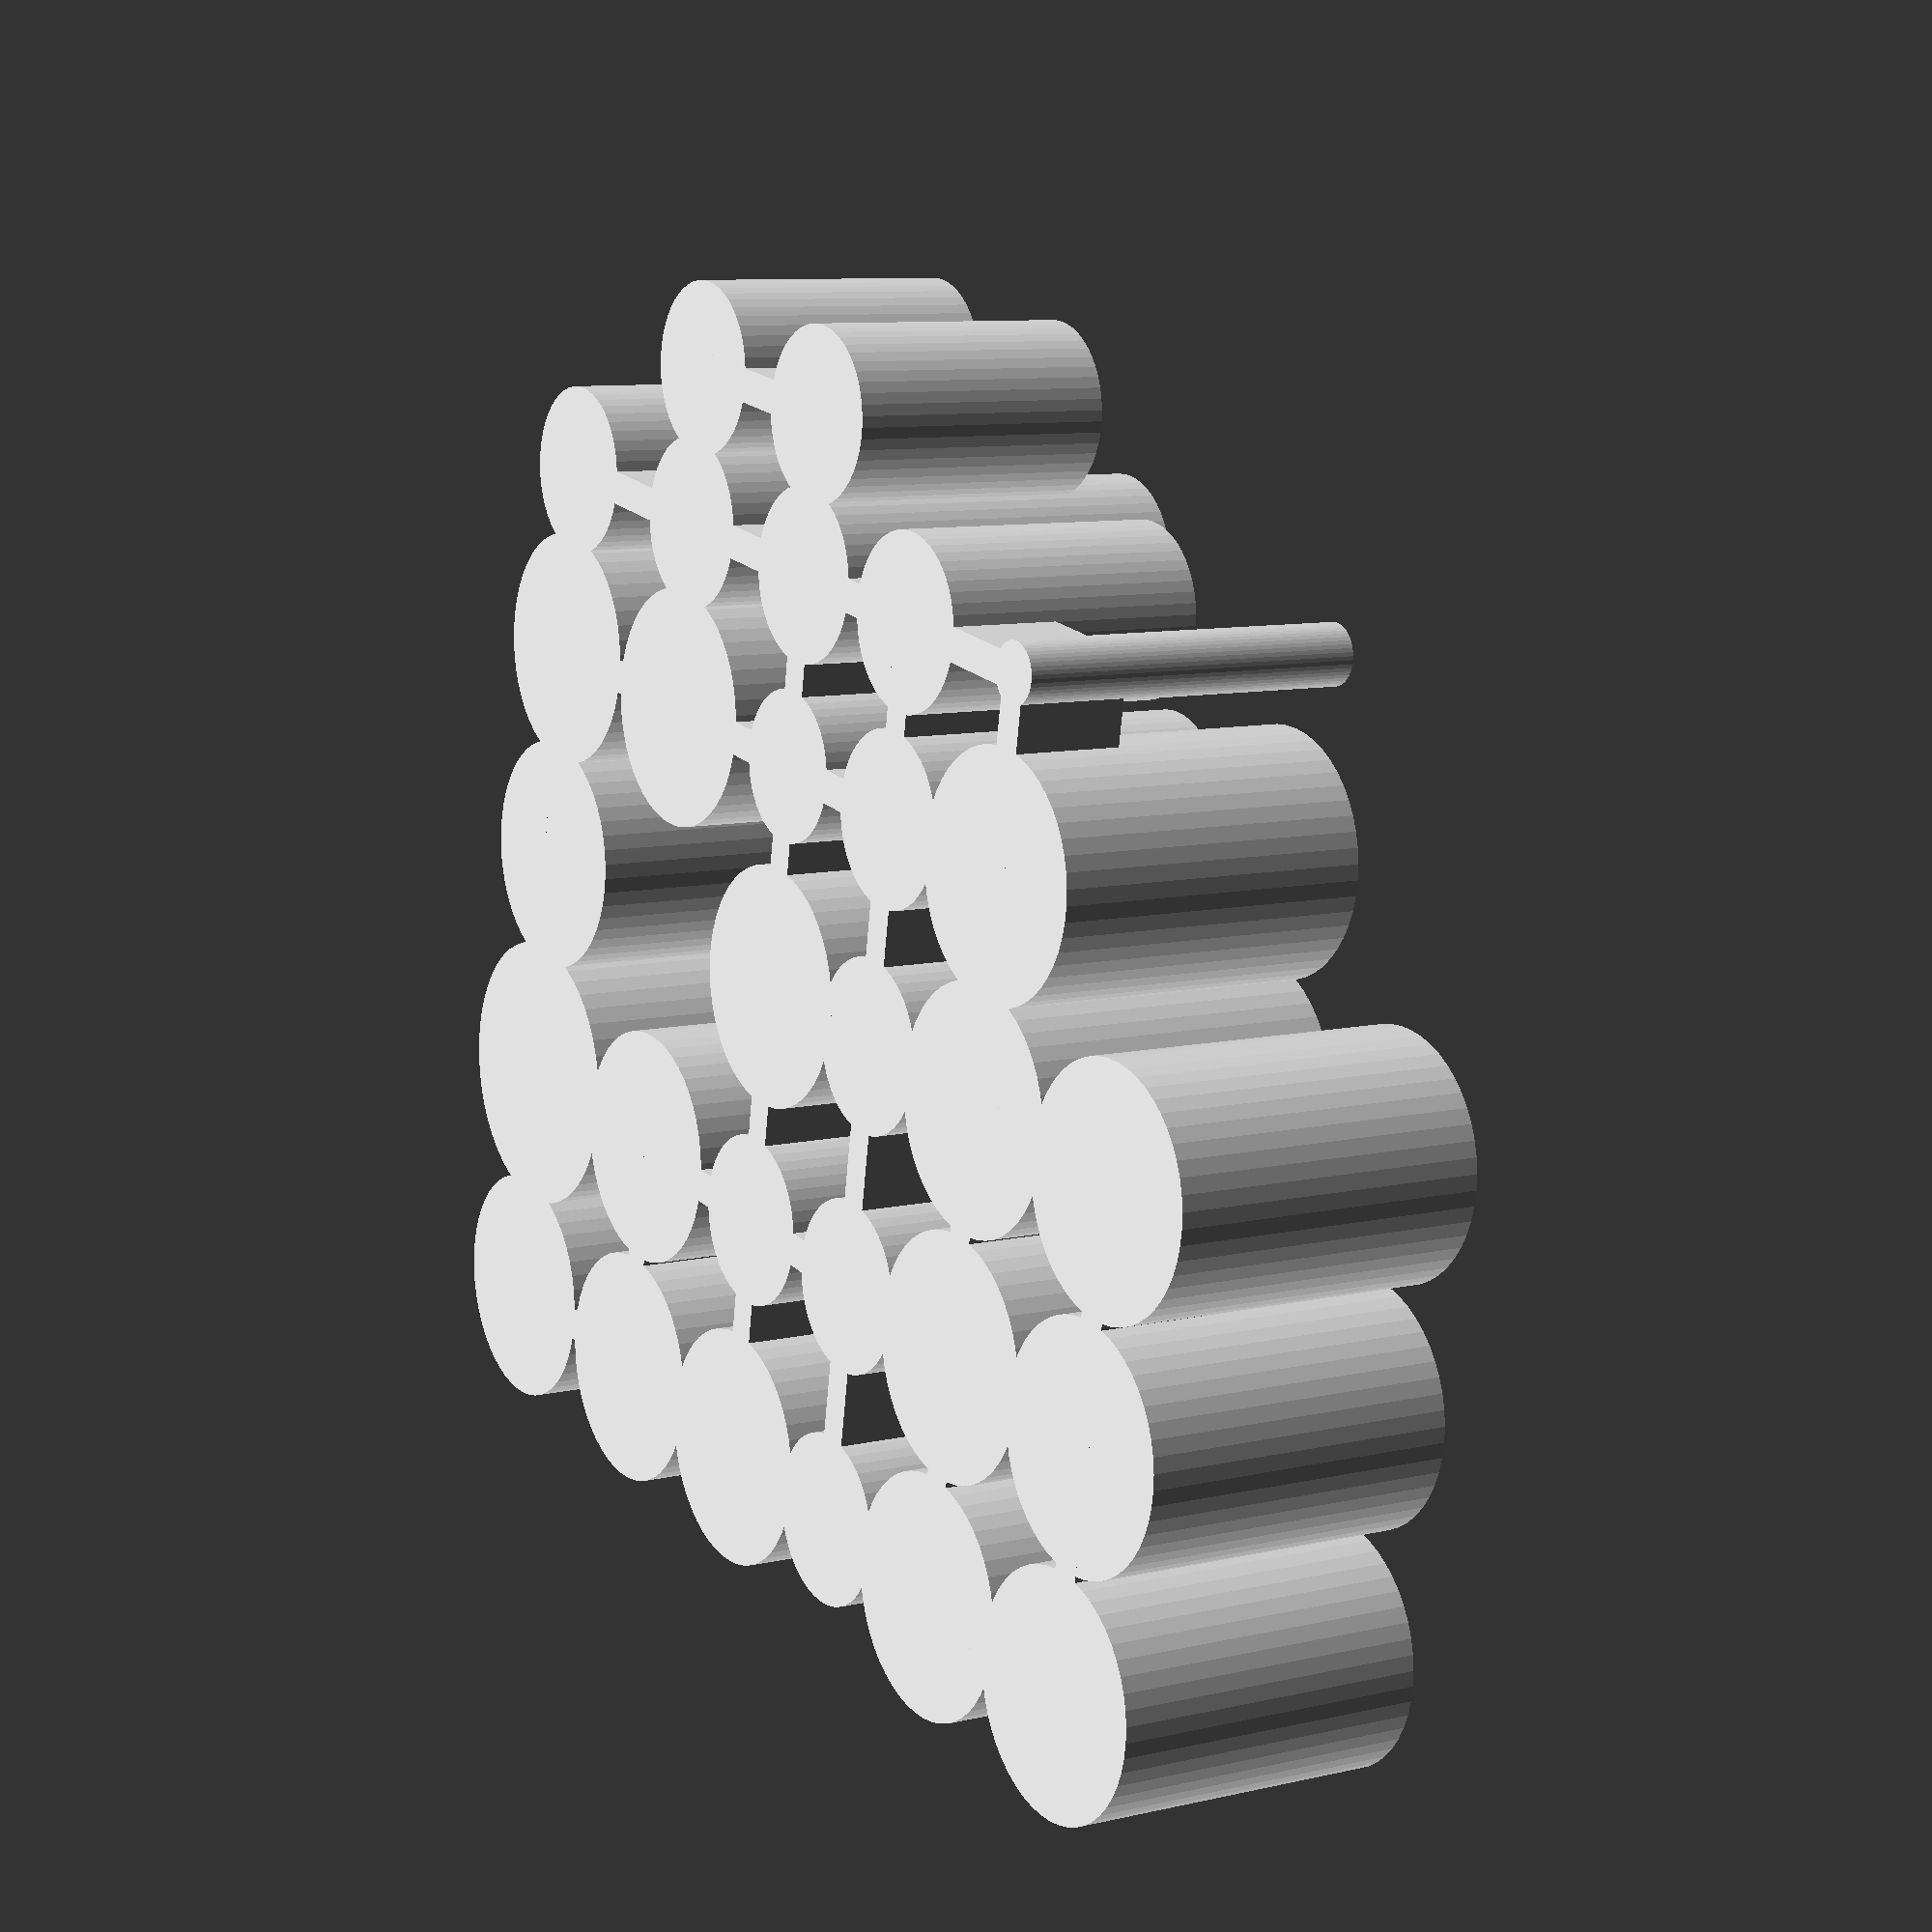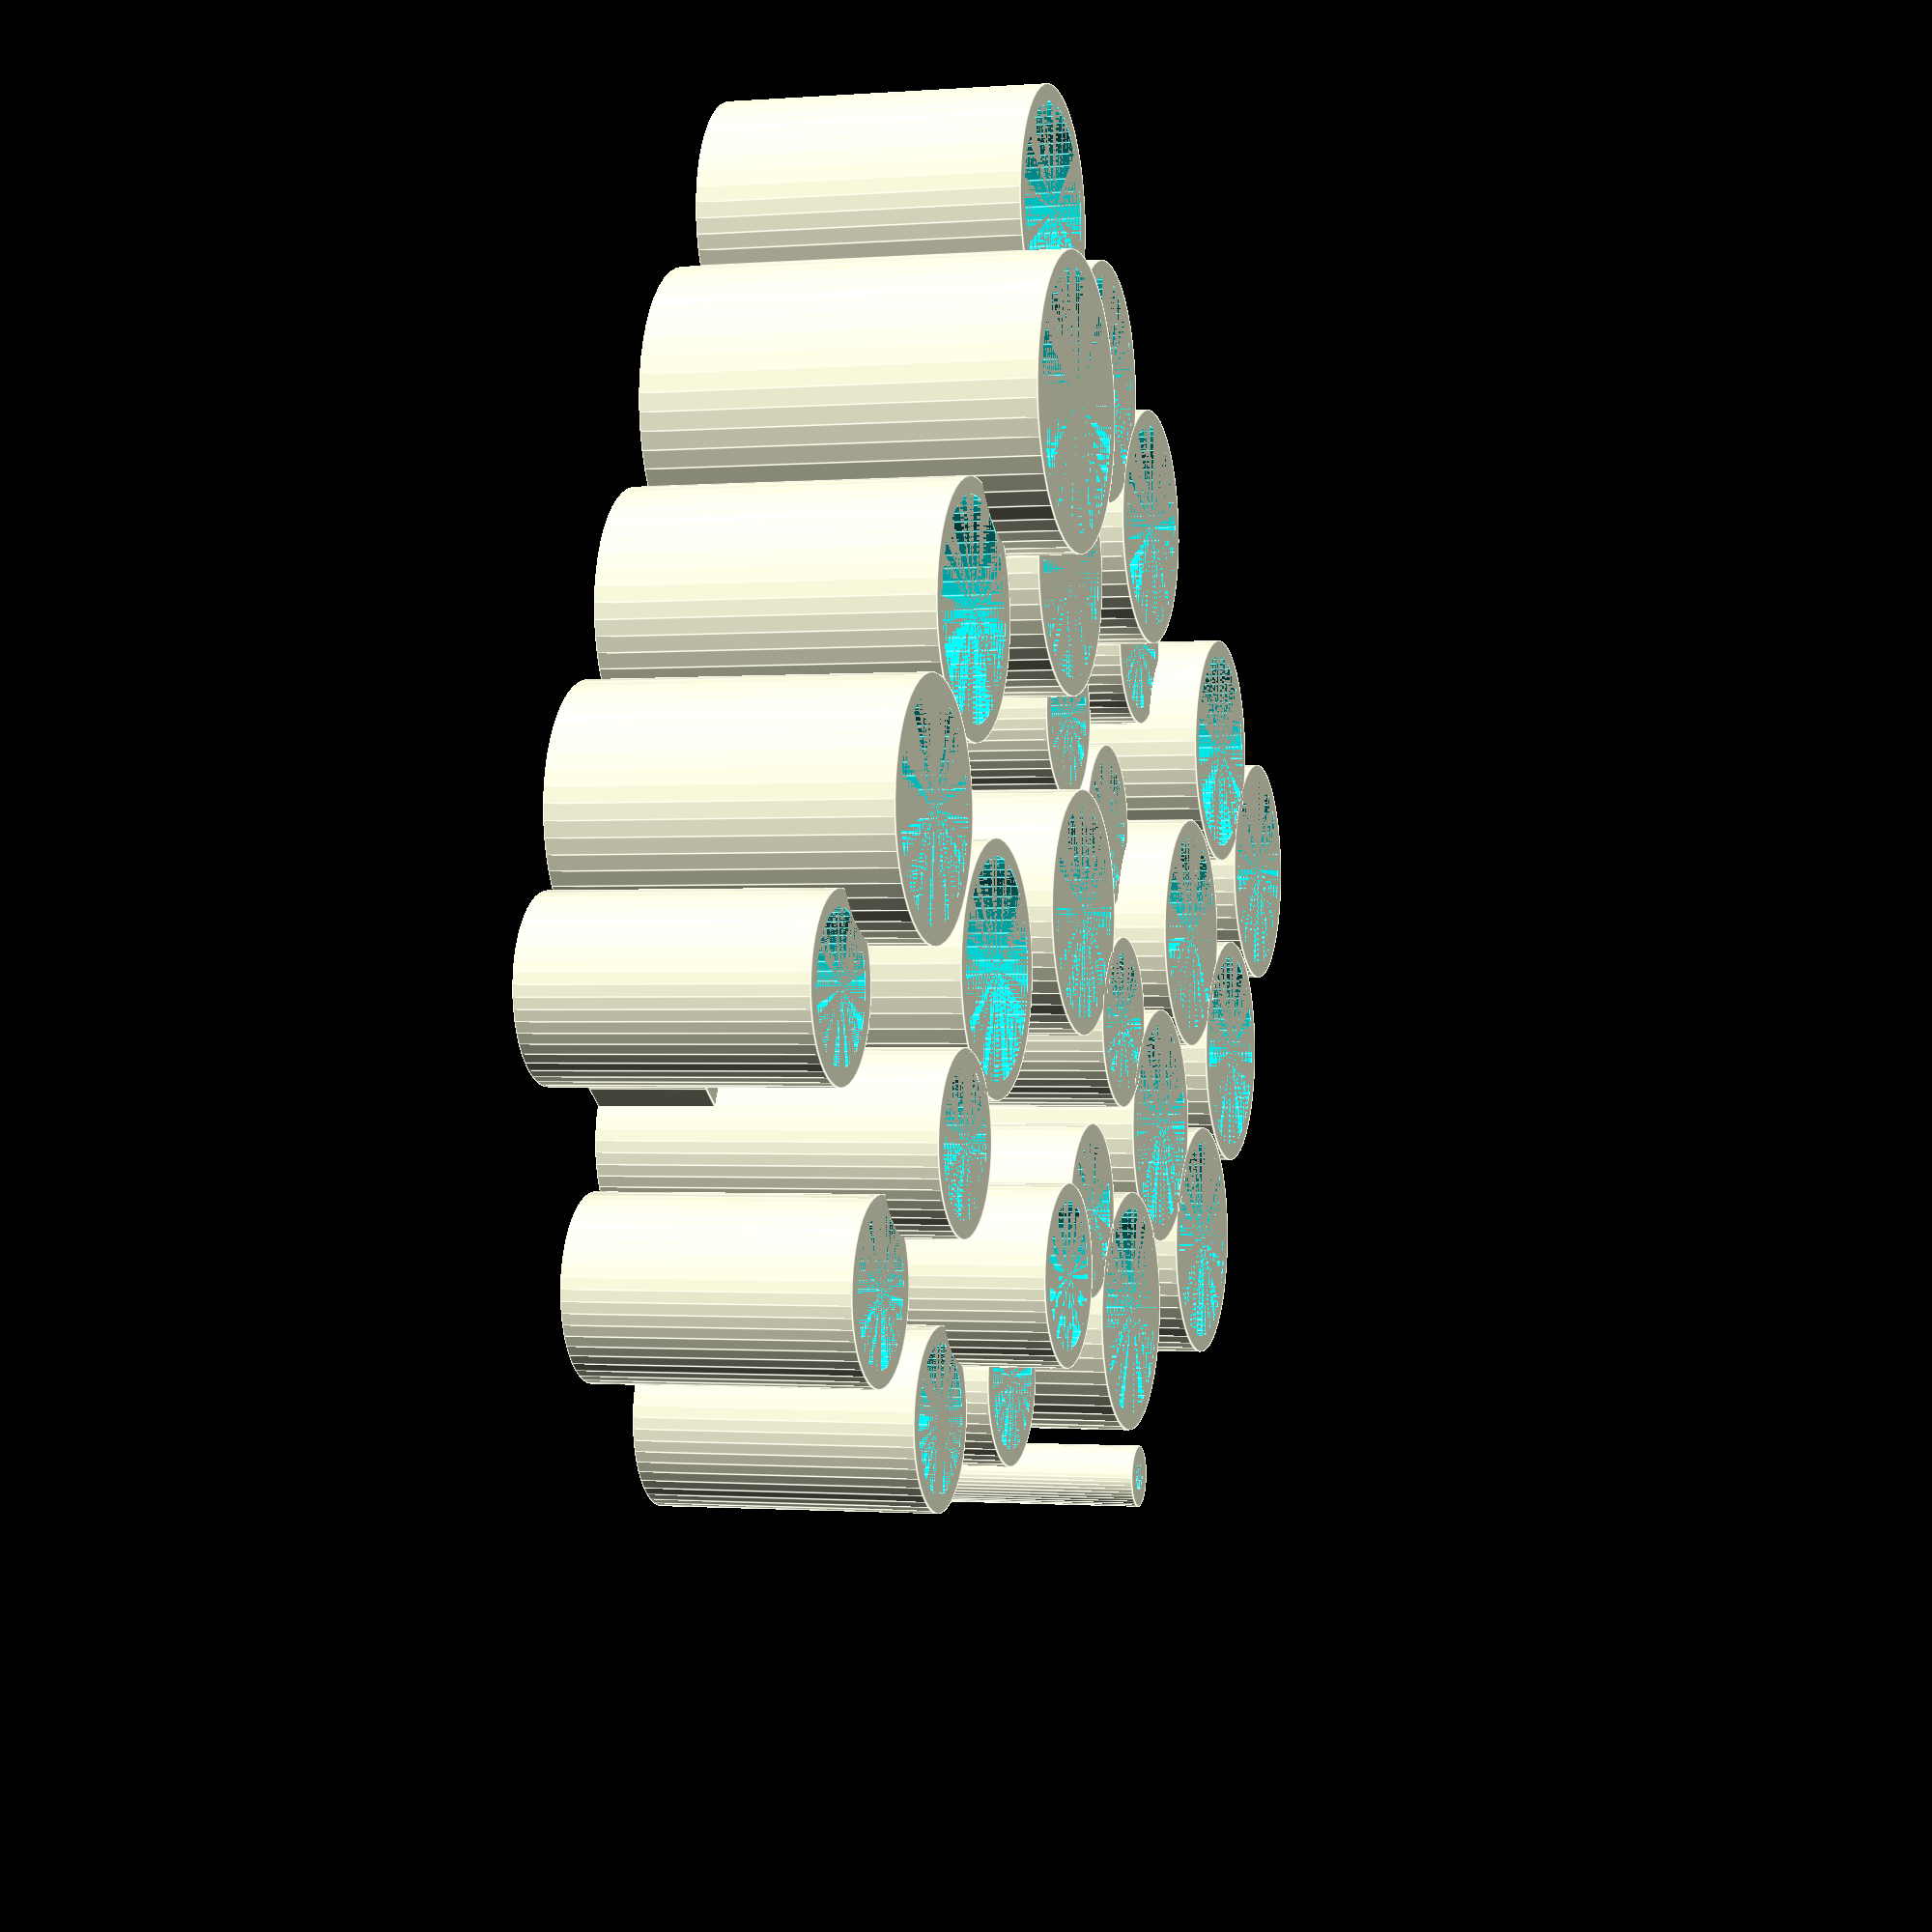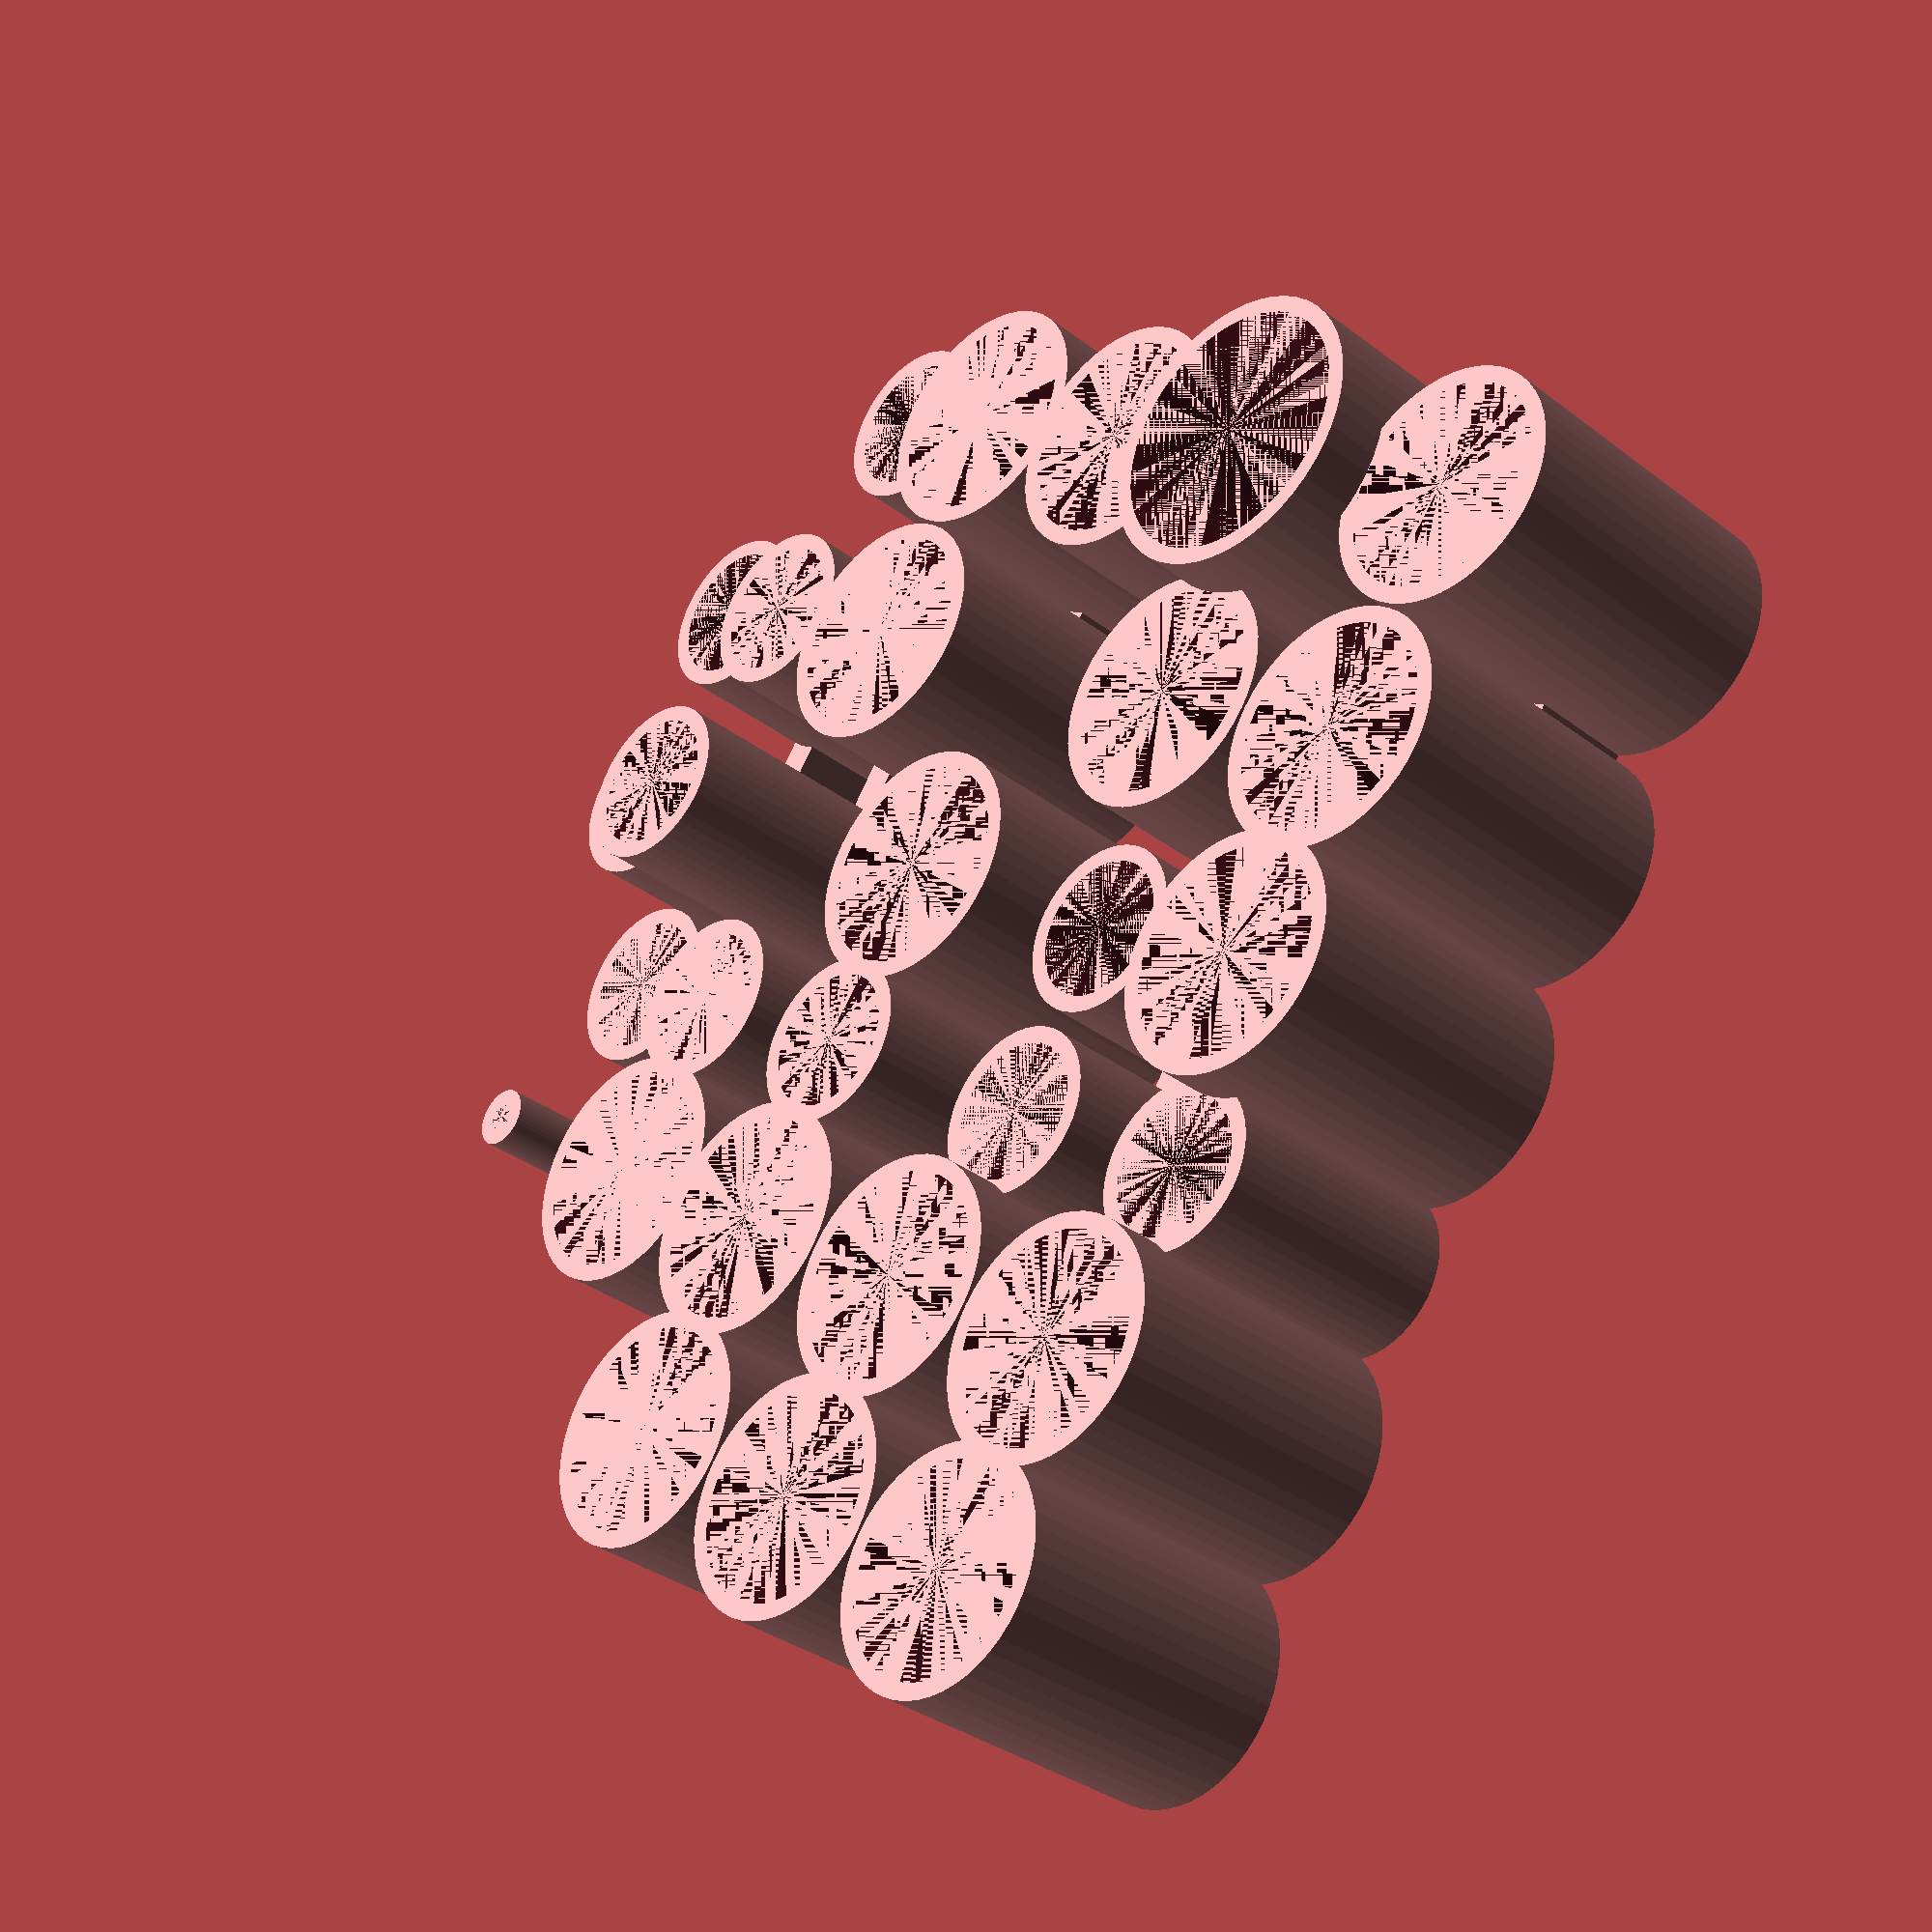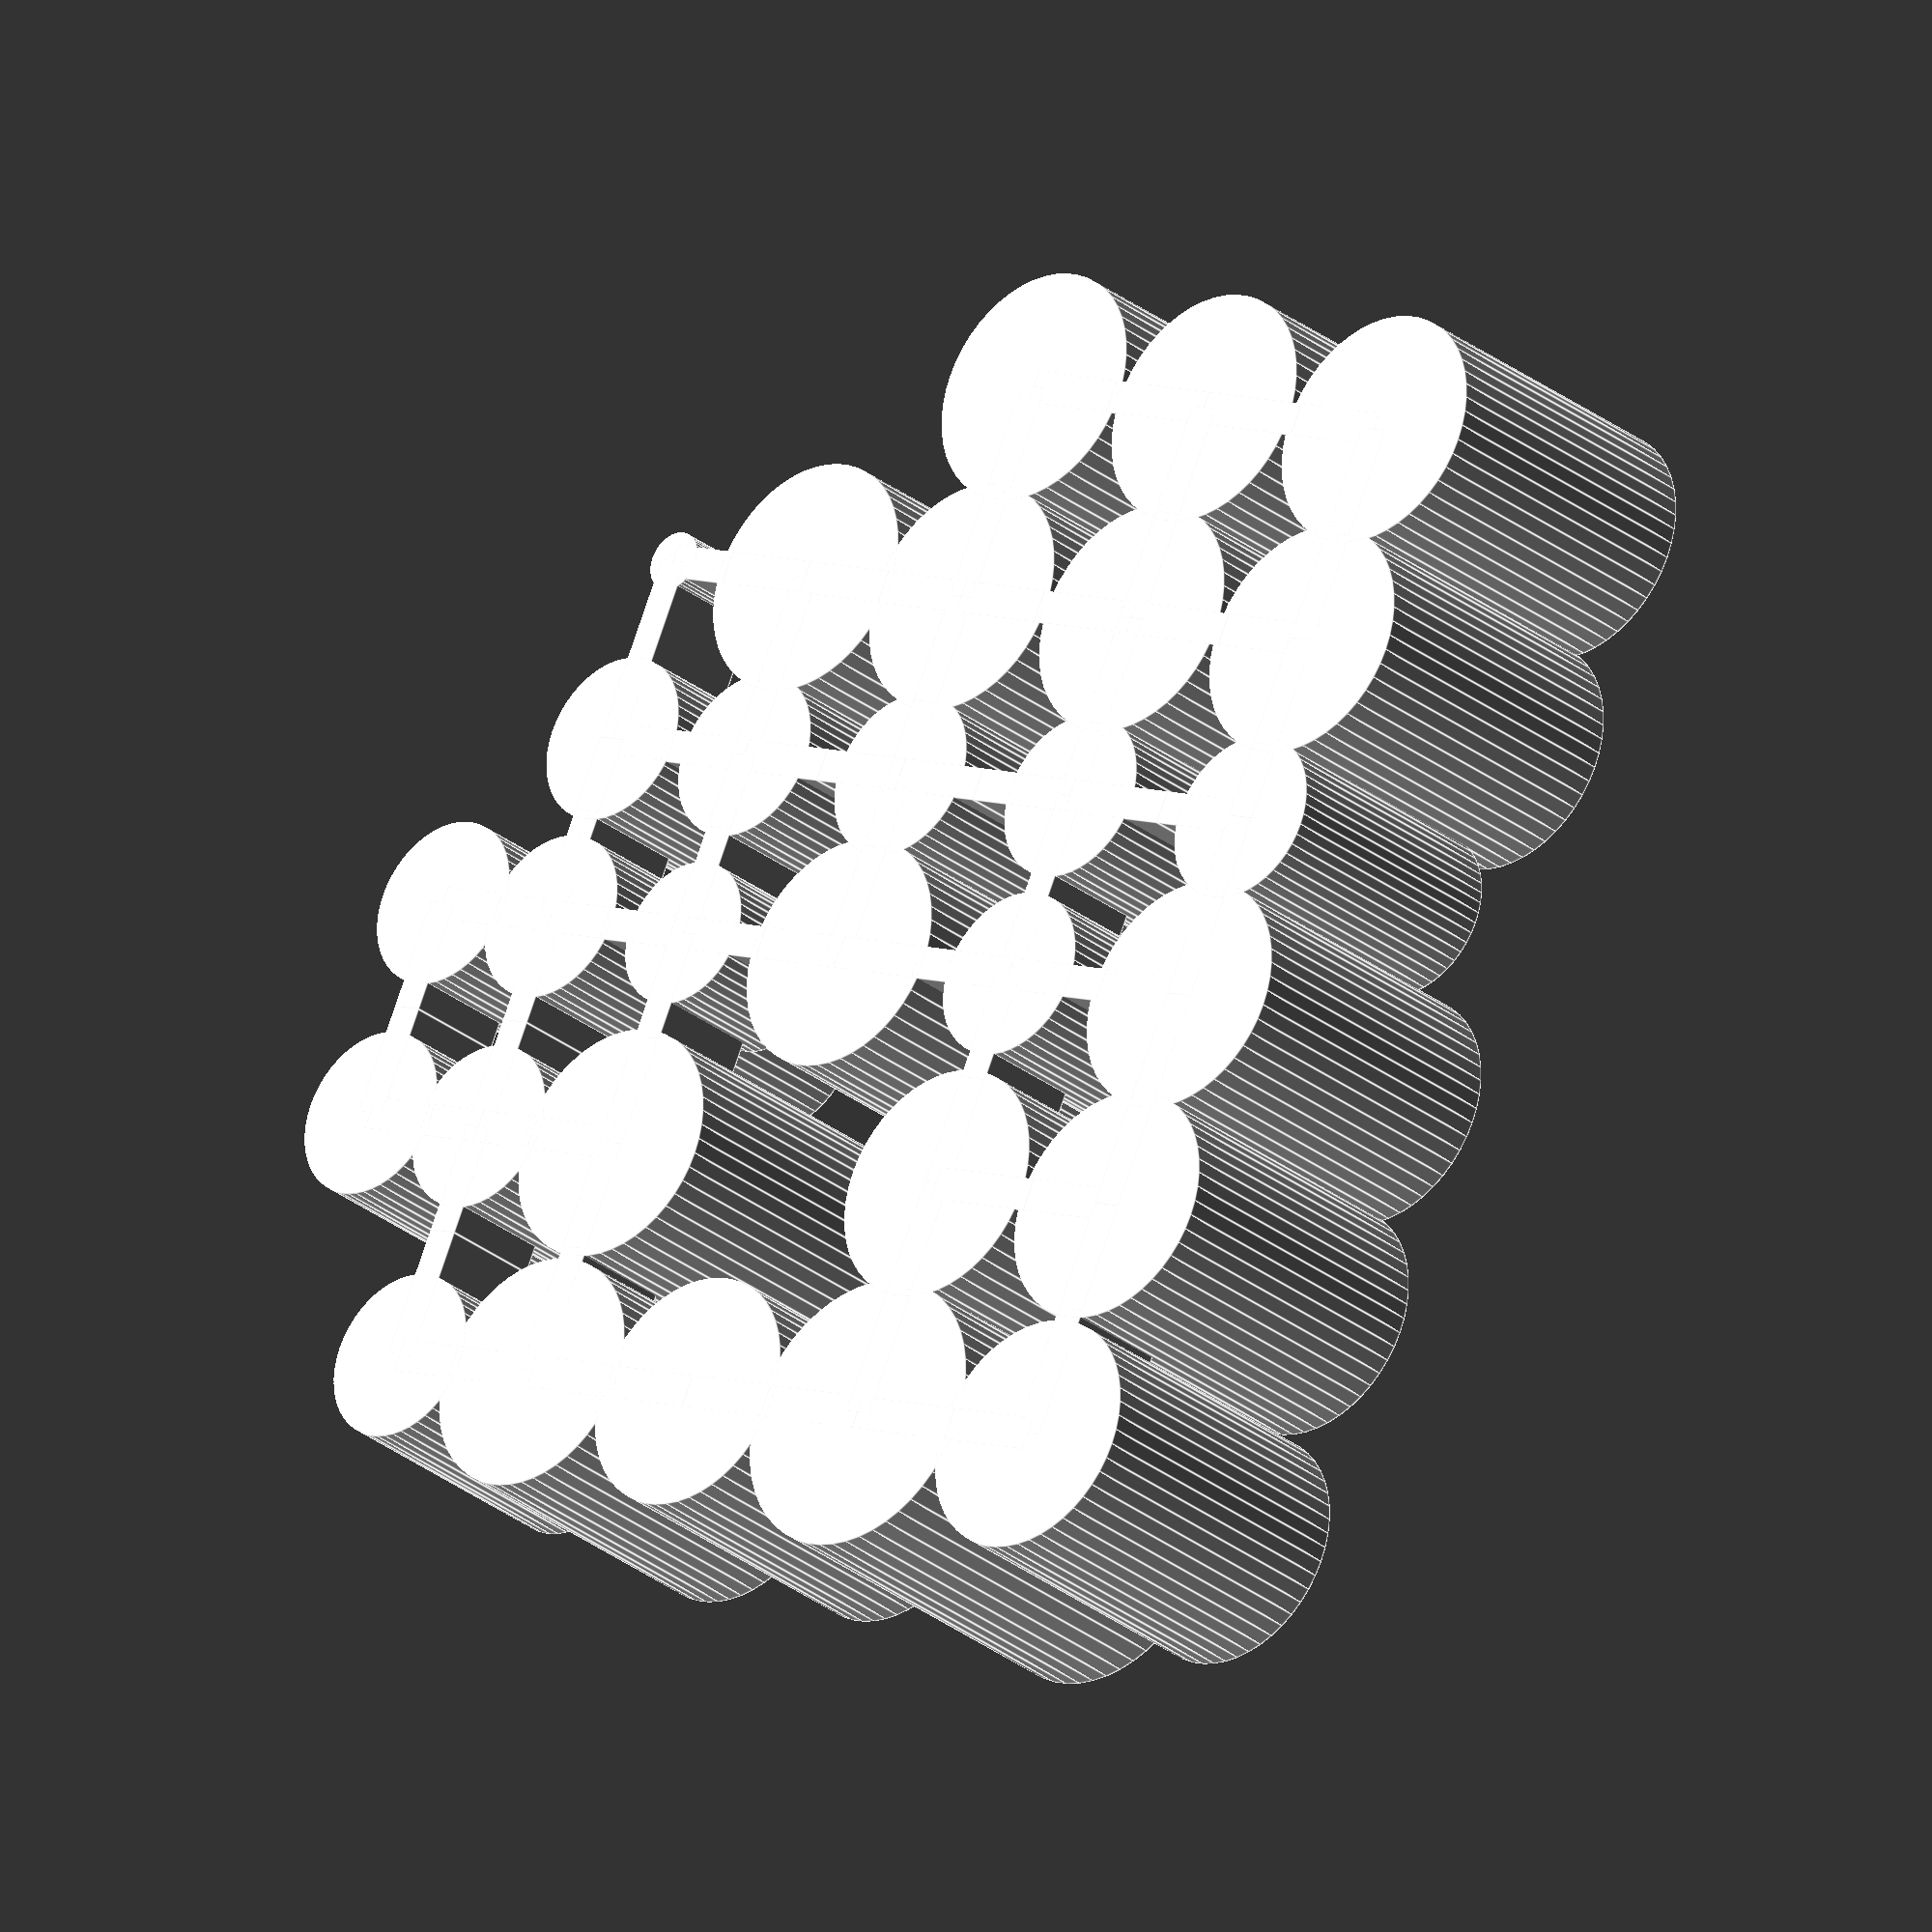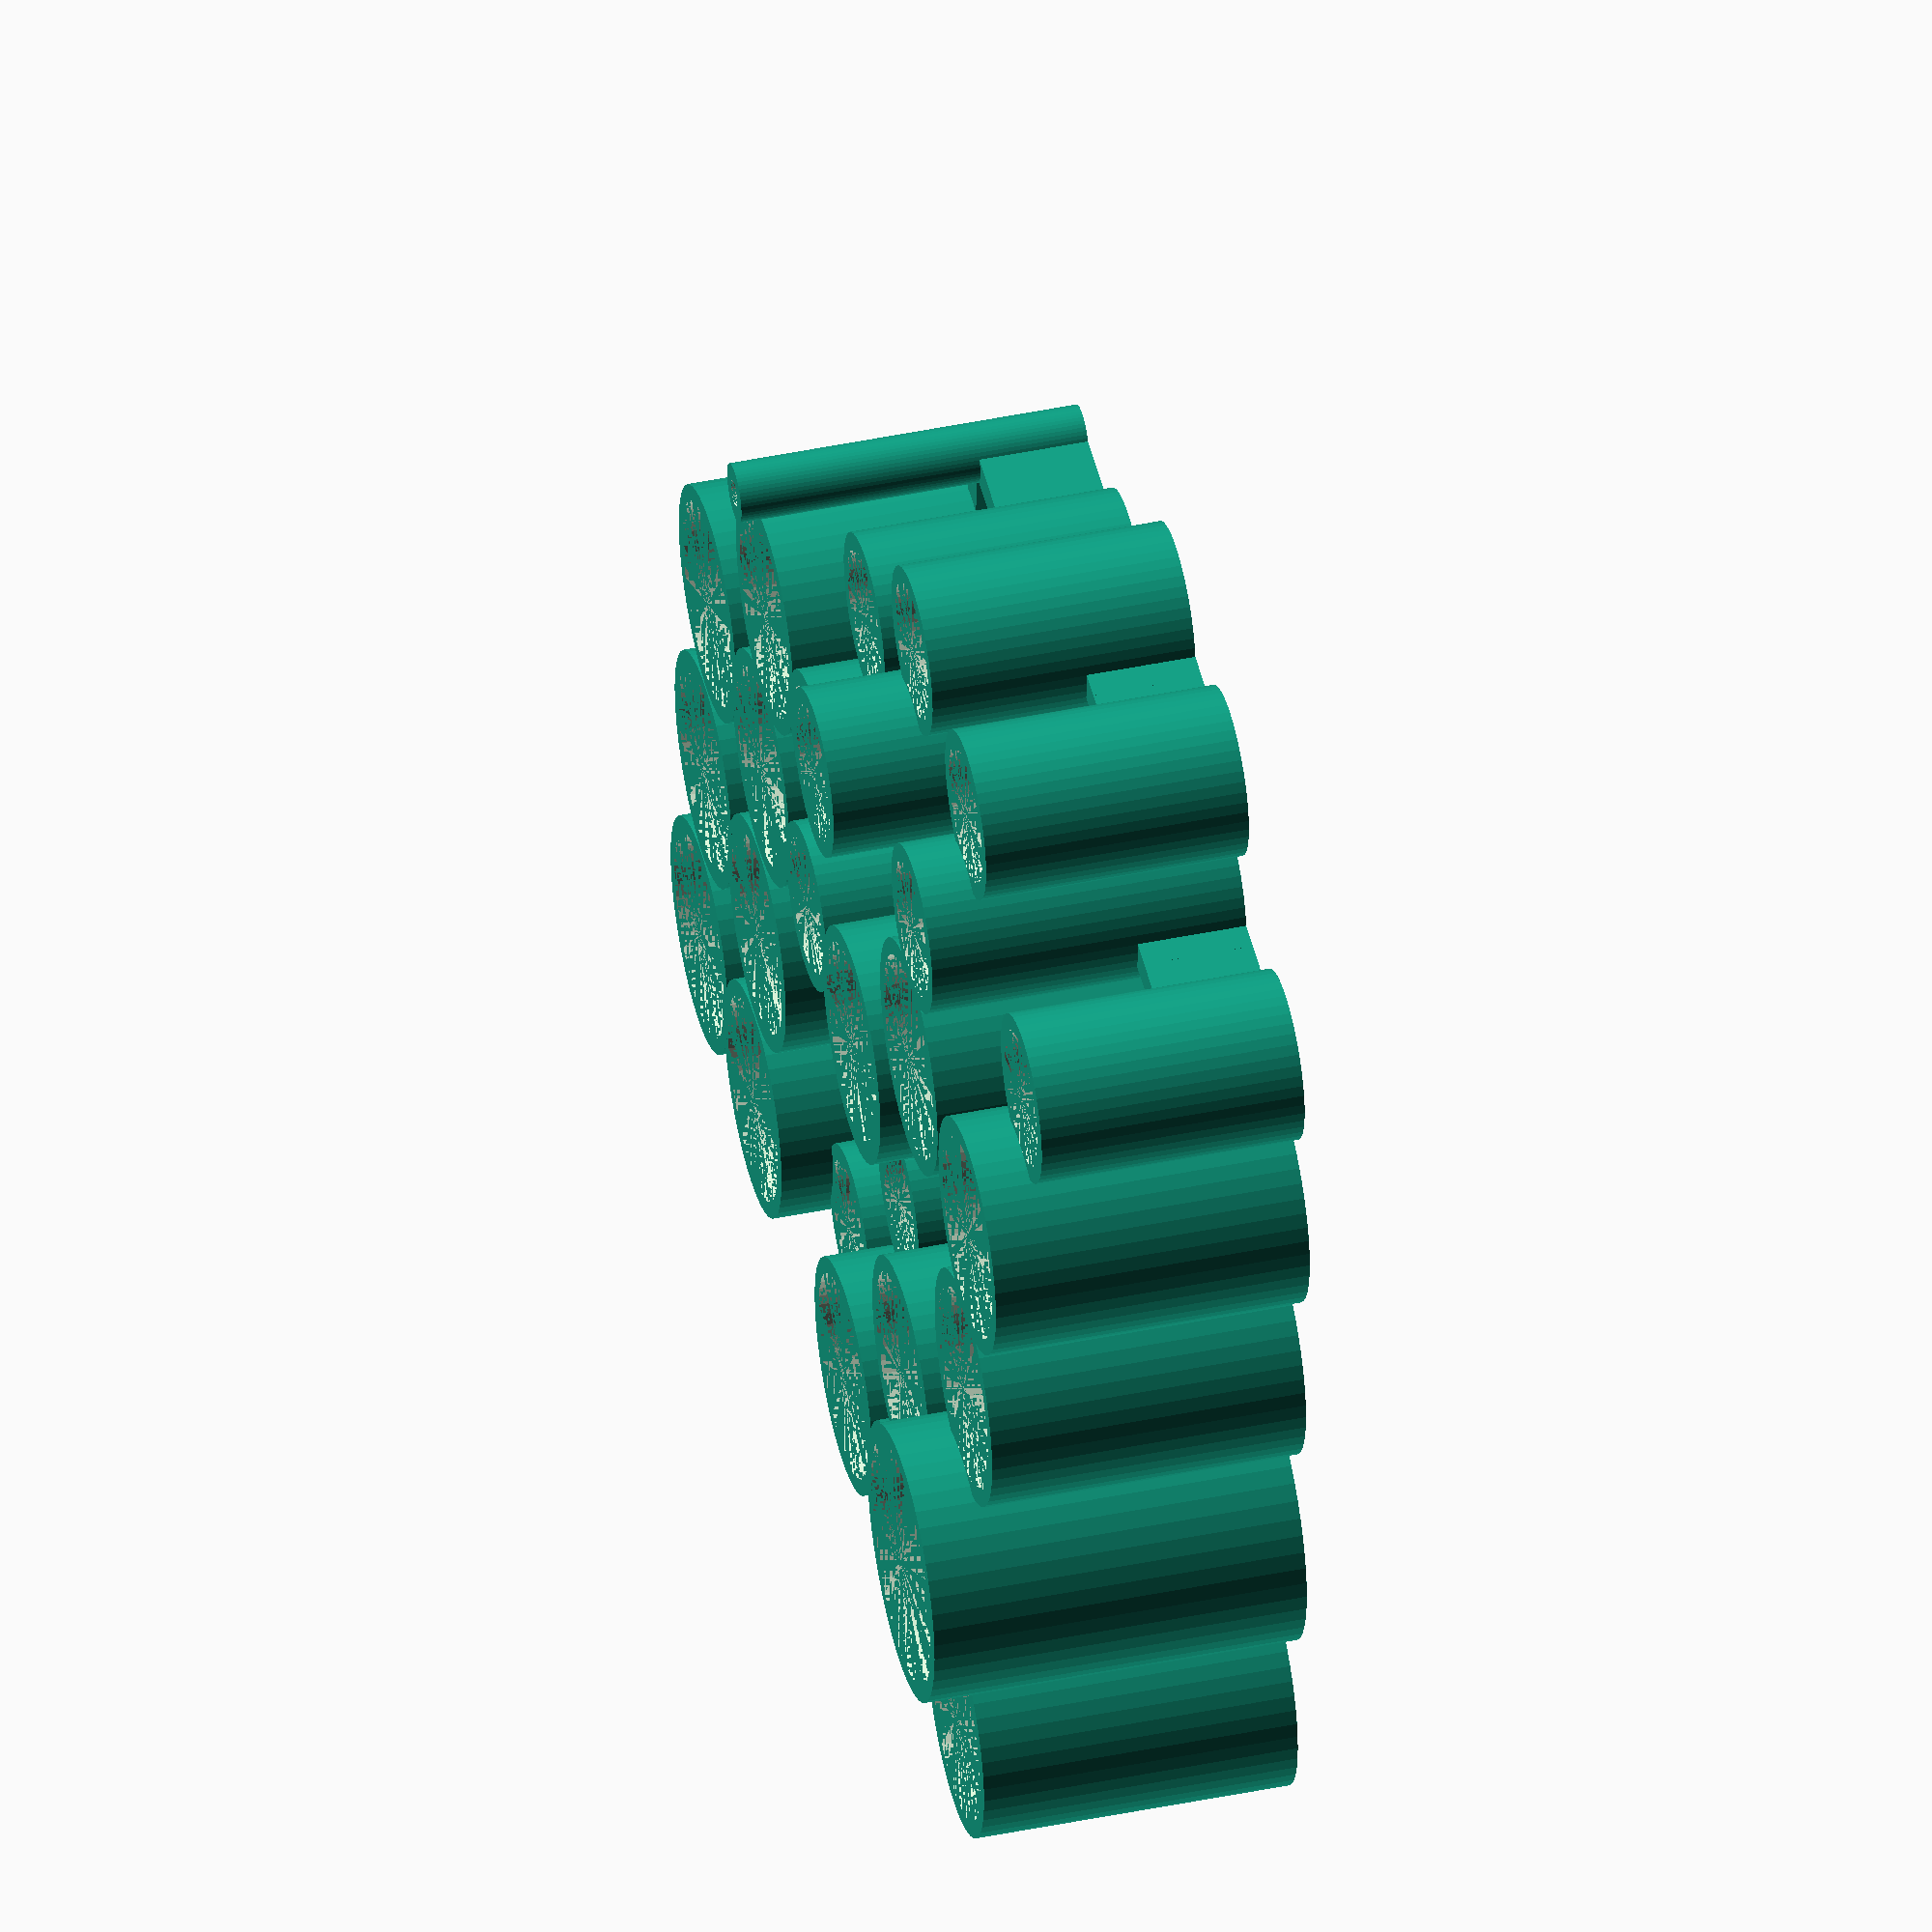
<openscad>
// Useful Functions that don't appear to be available in OpenSCAD
// Sum a Vector
function sum(v, i = 0, r = 0) = i < len(v) ? sum(v, i + 1, r + v[i]) : r;
// Find the Cumulative Sum of the elements of a vector <= some index
function cumsum(x,pos=0,sum=0,res=[]) =
        (pos == len(x)) ? res :
                cumsum(x, pos=pos+1,
            sum=sum+x[pos], res=concat(res,sum+x[pos]));
// Concatenate to vectors together
function cat(L1, L2) = [for(L=[L1, L2], a=L) a];
// input : nested list
// output : list with the outer level nesting removed
function flatten(l) = [ for (a = l) for (b = a) b ] ;

// Some unique function to CylinderGrid

// Inner Diamter that needs some margin 
function id_margin(id,scale,bias) = [for (row=id) [for (item=row) scale*item + bias ]];

//Max that works reliably regardless of whether or not there is an undef at the beginning
function my_max(a) = max([for (i=a) if (is_num(i)) i]); 
// Find the max of each "column" in a vector of vectors
function col_max(a) = [for (i=[0:len(a[0])-1]) my_max([for (row=a) if (row[i]!=undef) row[i]]) ];

// Parameters that every CylinderGrid
connector_thickness = 3;
wall_thickness = 1.5;
bottom = 2;
fn = 50;
fudge = 1/cos(180/fn); 

//Left here as an example for testing
// Parameters for Bit Socket Tray 
dia1 = 18.0;
dia2 = 11.9;
len1 = 26.9; //Consider shortening for faster Print time
len2 = 22.2; //Consider shortening for faster Print time
meas_dia = [[dia1,dia1,dia1,dia2,dia1,dia1],
            [dia1*1.2,dia1,dia2,dia2,dia1,dia1],
            [dia1,undef,dia1,dia2,dia1,dia1],
            [dia1,dia1,10,dia2,dia1,undef],
            [dia2,dia2,dia2,dia2,2,undef],
            [undef,dia2,dia2,undef,undef,undef]];
meas_length = [[len1,len1,len1,len2,len1,len1],
            [len1*1.2,len1,len2,len2,len1,len1],
            [len1,undef,len1,len1,len1,len1],
            [len1,len1,10,len1,len1,undef],
            [len2,len1,len2*1.4,len2,30,len2],
            [undef,len2,len2,len2,len2*0.8,len2]];

module cylinder_grid(meas_dia,meas_length,scale=1.02,bias=0.40,min_grid_radius=0){
    meas_dia_with_margin = id_margin(meas_dia,scale,bias);
    diameter = [ for (d=flatten(meas_dia_with_margin)) d] ;
    length = [ for (d=flatten(meas_length)) d] ;
        
    n = max([for (row=meas_dia) len(row)]);
    m = len(meas_dia);
    
    grid_x_spacing = [for (row=meas_dia_with_margin) 
        (my_max(row) + wall_thickness)/2.0 > min_grid_radius 
            ? (my_max(row) + wall_thickness)/2.0 : min_grid_radius];
    grid_y_spacing = [for (item=col_max(meas_dia_with_margin)) 
        (item + wall_thickness)/2.0 > min_grid_radius ? (item + wall_thickness)/2.0 : min_grid_radius ];
    
    grid_x = cumsum([0, for (i=[1:m-1]) grid_x_spacing[i]+grid_x_spacing[i-1]]);    
    grid_y = cumsum([0, for (j=[1:n-1]) grid_y_spacing[j]+grid_y_spacing[j-1]]);    
    echo(grid_x,grid_y);
    echo(grid_x_spacing,grid_y_spacing);
    
    
    
    
    // Calculate some results from Cylinder Grid
    max_length = max(length);
    min_length = min(length);
    
    echo(len(diameter),len(length));
    assert(len(diameter)==len(length),"Must have equal length diameter and length vectors");
       
    
    module connected_cylinder(inner_radius,hole_depth,wall_thickness,
                                grid_x_spacing,grid_y_spacing,connected){
        difference(){
            union(){
                cylinder(h=hole_depth+bottom,r=(inner_radius+wall_thickness),$fn=fn);
                for (i=[0:3]){
                    if (connected[i]){
                        rotate(90*i,[0,0,1])
                        translate([0,-connector_thickness/2.0,0])

                        cube([i%2==0 ? grid_x_spacing : grid_y_spacing ,connector_thickness,min_length]);
                        }
                }
            }
            translate([0,0,hole_depth+bottom-hole_depth])
            cylinder(h=hole_depth,r=(inner_radius),$fn=fn);
            }
    }
    
    
    
    
    for (i=[0:m-1]){
        for (j=[0:n-1]){
            if (diameter[n*i+j] != undef){
                translate([grid_x[i],grid_y[j],0])     
                connected_cylinder(diameter[n*i+j]/2.0,length[n*i+j],wall_thickness,
                grid_x_spacing[i],grid_y_spacing[j],
                [diameter[n*(i+1)+j]!=undef && (i<m-1), // Make sure +x neighbor exists and the we aren't off the grid
                 diameter[n*i+j+1]!=undef && (j<n-1),   // Make sure +y neighbor exists and the we aren't off the grid
                 diameter[n*(i-1)+j]!=undef && (i>0), // Make sure -x neighbor exists and the we aren't off the grid
                 diameter[n*i+j-1]!=undef && (j>0)]); // Make sure -y neighbor exists and the we aren't off the grid 
            }
        }
    }
}

// Test Code, only runs when not using use
cylinder_grid(meas_dia,meas_length);
echo(my_max([undef,3,undef]));



</openscad>
<views>
elev=351.1 azim=260.3 roll=238.0 proj=p view=solid
elev=0.9 azim=124.1 roll=286.1 proj=p view=edges
elev=33.9 azim=216.2 roll=44.2 proj=p view=wireframe
elev=28.7 azim=335.1 roll=220.6 proj=o view=edges
elev=316.0 azim=274.0 roll=76.3 proj=o view=solid
</views>
